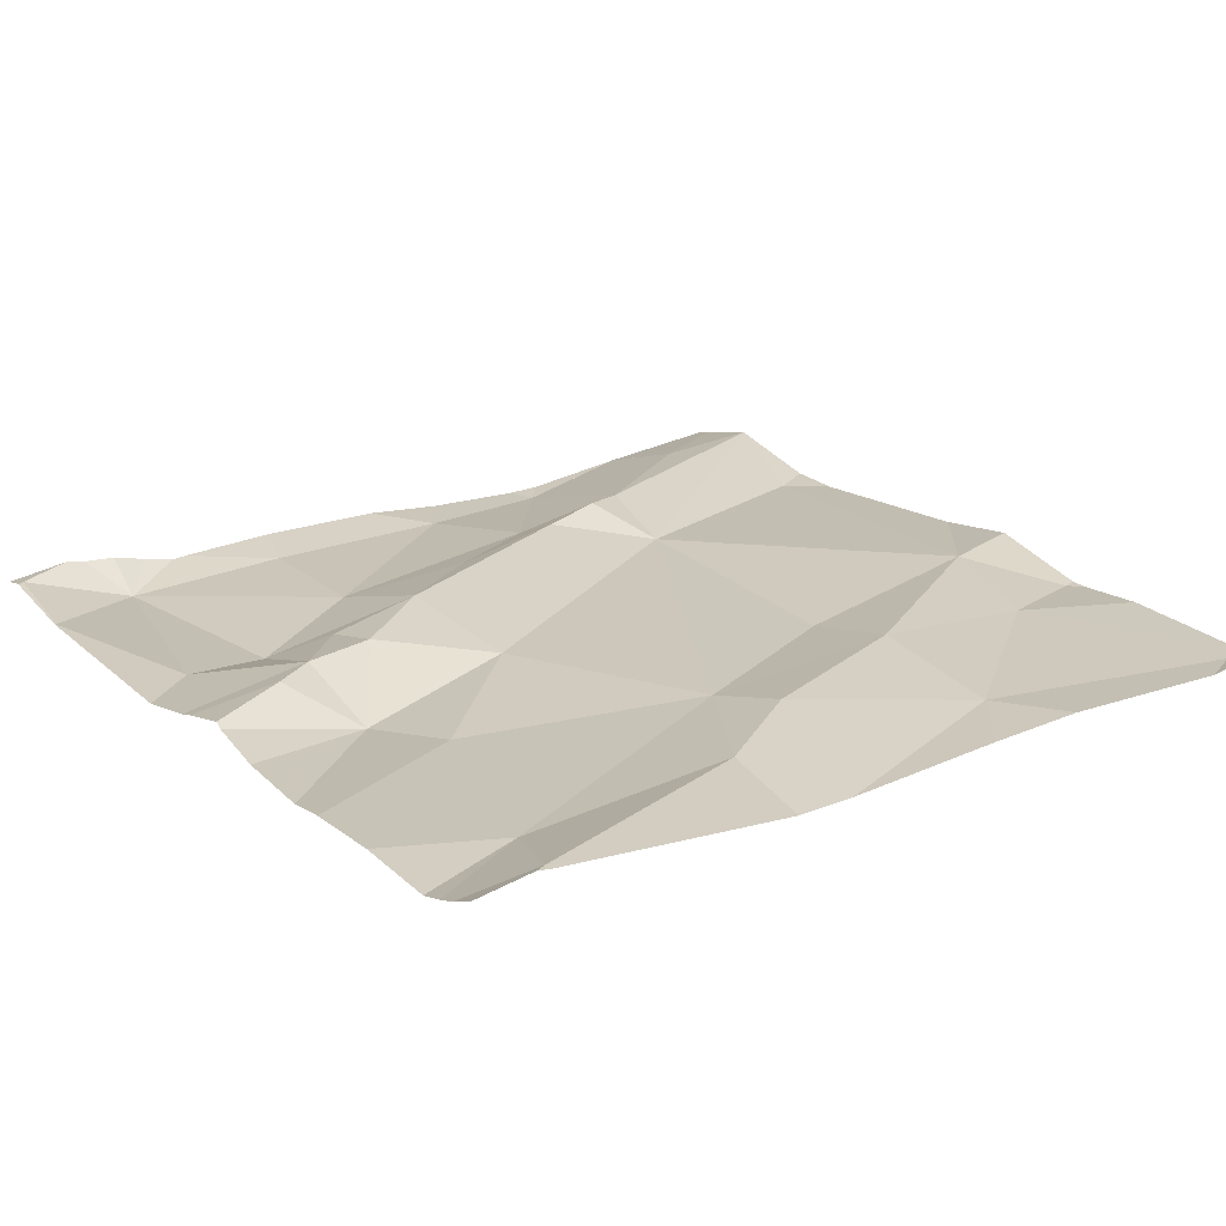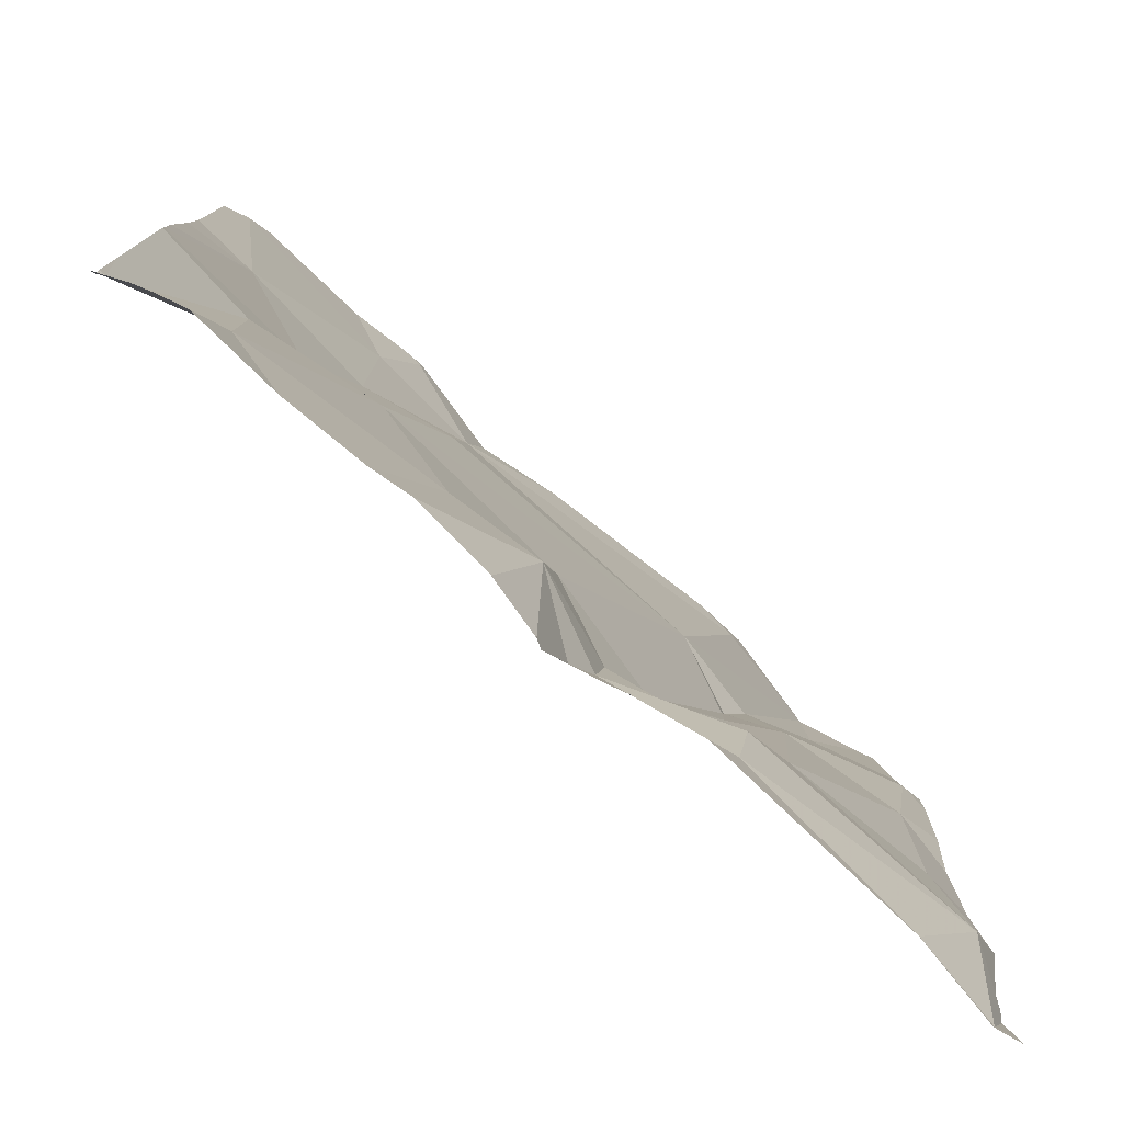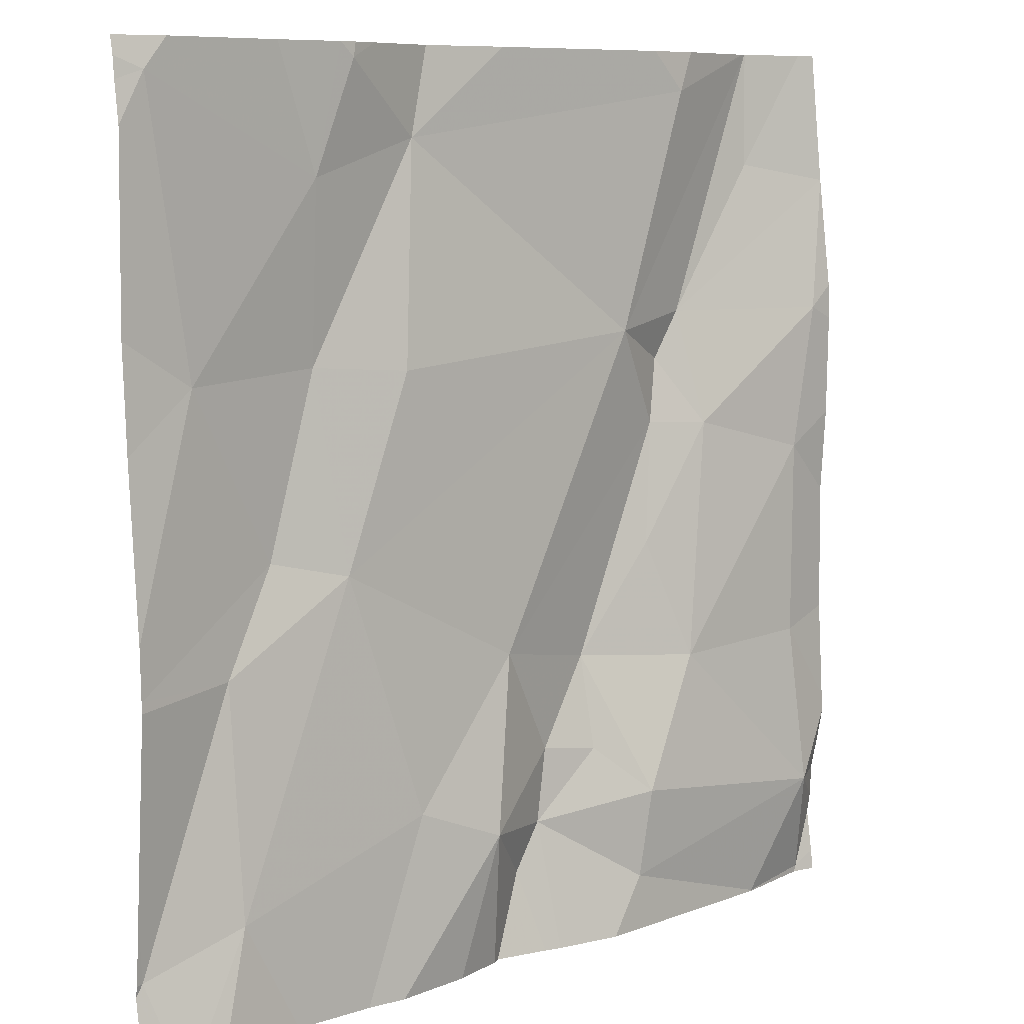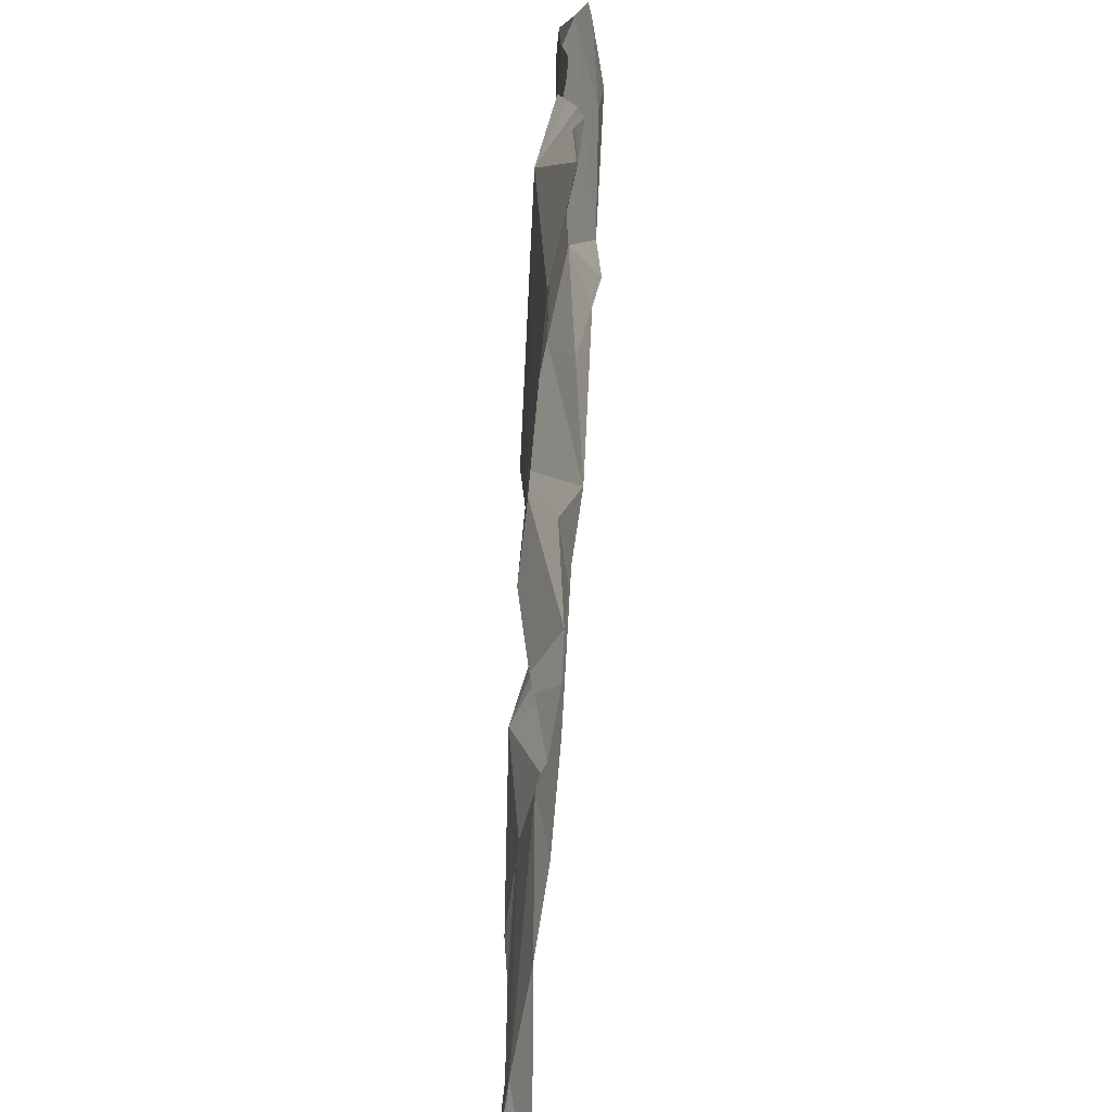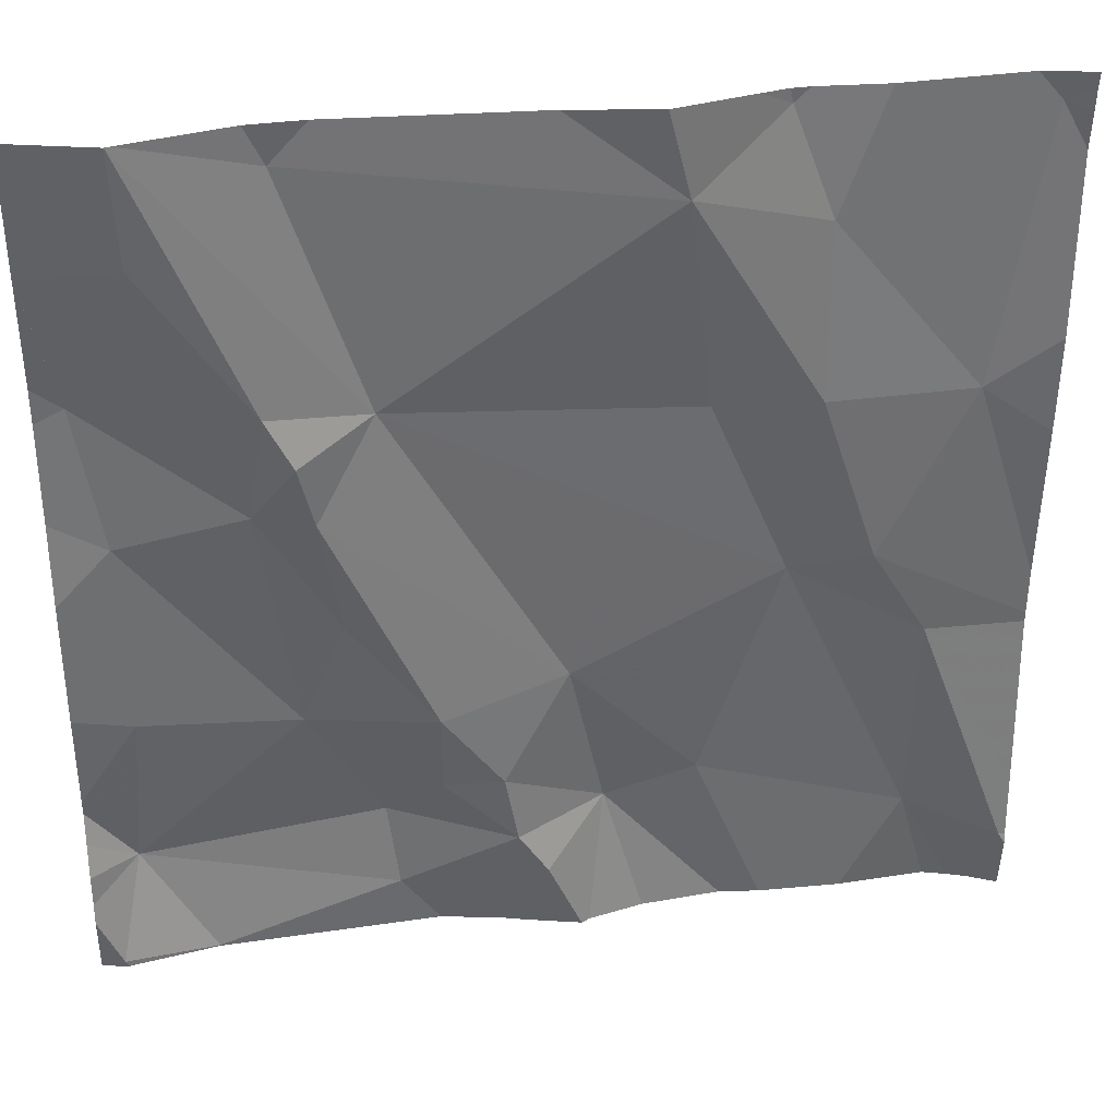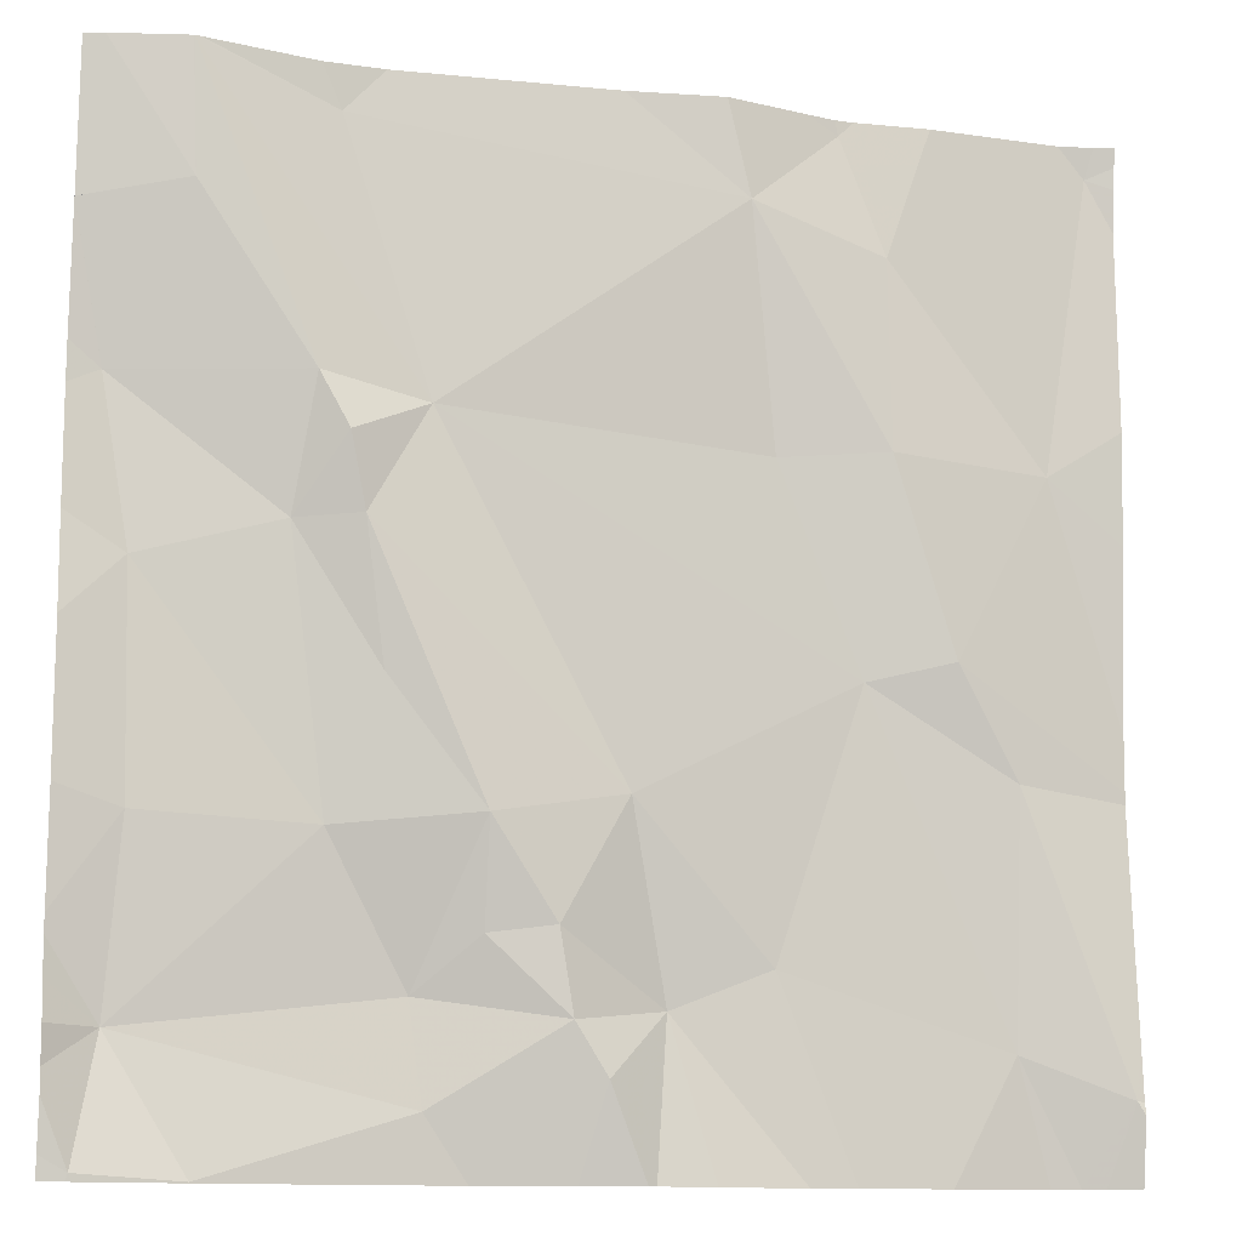
<metadata>
{"format":"obj","ext":"obj","renderer":"f3d","projection":"perspective","resolution":1024,"background":"white","views":[{"elev":19.1,"azim":54.7,"up":"+Z"},{"elev":-79.2,"azim":140.4,"up":"+Y"},{"elev":8.6,"azim":138.4,"up":"+Y"},{"elev":-72.9,"azim":-91.8,"up":"+Y"},{"elev":35.1,"azim":-7.1,"up":"+Y"},{"elev":-12.0,"azim":-15.4,"up":"+Y"}]}
</metadata>
<code>
v -72.37 295.7 501.1
v -72.31 295.6 501.1
v -72.46 295.7 501.1
v -72.8 295.6 501.1
v -72.74 295.5 501.1
v -72.8 295.5 501.1
v -72.2 295.3 501.1
v -72.66 295.3 501.1
v -72.23 296.2 501.1
v -72.48 296.2 501.1
v -72.43 296.1 501.1
v -72.57 296.1 501.1
v -72.65 295.3 501.1
v -72.93 295.9 501.1
v -72.91 295.8 501.1
v -72.97 295.8 501.1
v -72.72 295.4 501.1
v -72.23 295.3 501.1
v -73.03 295.3 501.1
v -72.63 295.4 501.1
v -72.67 295.6 501.1
v -72.2 296.2 501.1
v -73.11 295.4 501.1
v -73.13 295.3 501.1
v -73.13 295.9 501.1
v -72.2 295.6 501.1
v -72.95 296 501.1
v -72.31 295.4 501.1
v -72.54 295.5 501.1
v -72.2 296.2 501.1
v -73.06 296.1 501.1
v -73.06 296.2 501.1
v -72.69 295.4 501.1
v -72.21 295.4 501.1
v -72.46 296.2 501.1
v -73.04 295.3 501.1
v -73.06 296.2 501.1
v -72.85 295.9 501.1
v -72.54 295.9 501.1
v -72.2 295.3 501.1
v -72.2 295.4 501.1
v -72.93 296.2 501.1
v -73.1 295.8 501.1
v -72.2 295.7 501.1
v -72.2 295.4 501.1
v -72.2 295.6 501.1
v -72.95 296.2 501.1
v -72.39 296.2 501.1
v -72.86 295.4 501.1
v -72.59 296.2 501.1
v -73.1 295.6 501.1
v -72.2 296.2 501.1
v -72.89 295.7 501.1
v -72.43 295.9 501.1
v -72.25 295.3 501.1
v -72.28 295.9 501.1
v -72.93 295.6 501.1
v -73.07 296.2 501.1
v -72.68 296.2 501.1
v -72.28 295.3 501.1
v -73.03 295.3 501.1
v -72.84 295.3 501.1
v -73.16 295.4 501.1
v -73.16 295.3 501.1
v -73.16 296.1 501.1
v -73.16 296.1 501.1
v -73.16 296.1 501.1
v -73.16 295.9 501.1
v -73.16 296 501.1
v -73.16 295.3 501.1
v -73.16 295.8 501.1
v -73.16 295.4 501.1
v -73.16 295.5 501.1
v -73.16 295.4 501.1
v -73.16 295.5 501.1
v -73.16 295.6 501.1
v -72.26 296.2 501.1
v -73.16 295.7 501.1
v -73.07 296.2 501.1
v -72.2 296 501.1
v -72.23 296.2 501.1
v -72.2 295.3 501.1
v -72.2 295.9 501.1
v -72.71 295.3 501.1
v -72.59 295.3 501.1
v -72.37 295.3 501.1
v -72.46 295.3 501.1
v -73.13 295.3 501.1
v -72.5 295.3 501.1
v -72.21 295.3 501.1
v -72.8 295.3 501.1
v -72.73 295.3 501.1
v -73.03 295.3 501.1
v -73.14 295.3 501.1
v -72.23 295.3 501.1
v -73.16 295.3 501.1
v -72.89 296.2 501.1
v -72.51 296.2 501.1
v -72.48 296.2 501.1
v -73.14 296.2 501.1
v -73.16 296.2 501.1
v -72.2 296.2 501.1
v -72.22 296.2 501.1
f 2 1 3
f 5 4 6
f 101 67 100
f 11 10 12
f 35 11 48
f 15 14 16
f 17 5 6
f 5 20 21
f 24 23 63
f 25 27 65
f 29 28 3
f 83 56 44
f 20 33 8
f 86 28 29
f 34 28 55
f 24 36 23
f 79 38 32
f 31 27 79
f 3 39 38
f 100 31 58
f 85 20 13
f 65 31 67
f 25 16 27
f 16 25 43
f 99 10 35
f 17 6 49
f 43 25 68
f 84 33 17
f 80 56 83
f 73 51 75
f 4 21 15
f 38 15 21
f 15 16 53
f 15 53 4
f 20 29 21
f 54 39 3
f 56 1 46
f 38 21 3
f 98 10 99
f 28 34 2
f 14 38 27
f 57 51 23
f 57 43 51
f 57 53 16
f 57 4 53
f 27 16 14
f 38 14 15
f 3 21 29
f 5 17 20
f 16 43 57
f 97 42 59
f 86 29 87
f 20 17 33
f 61 24 88
f 9 11 56
f 54 1 56
f 56 11 54
f 12 39 54
f 54 11 12
f 38 39 12
f 19 36 61
f 38 12 42
f 2 34 41
f 61 36 24
f 22 56 80
f 81 9 103
f 47 42 97
f 46 2 26
f 49 62 17
f 17 62 91
f 87 20 89
f 49 6 4
f 23 36 62
f 91 36 93
f 42 12 59
f 22 9 56
f 76 43 78
f 60 28 86
f 62 49 23
f 37 42 47
f 4 5 21
f 3 1 54
f 84 17 92
f 28 2 3
f 90 40 95
f 32 42 37
f 49 57 23
f 11 9 77
f 50 10 98
f 4 57 49
f 58 31 79
f 26 2 41
f 63 23 72
f 64 24 63
f 18 34 55
f 41 34 45
f 65 27 31
f 66 25 65
f 55 28 60
f 67 31 100
f 45 34 40
f 40 34 18
f 68 25 69
f 32 38 42
f 69 25 66
f 70 24 64
f 44 56 46
f 71 43 68
f 46 1 2
f 13 20 8
f 72 23 74
f 9 52 102
f 73 23 51
f 74 23 73
f 8 33 84
f 75 51 76
f 76 51 43
f 94 70 96
f 52 9 30
f 30 9 22
f 78 43 71
f 79 27 38
f 7 82 90
f 50 12 10
f 87 29 20
f 88 24 94
f 89 20 85
f 59 12 50
f 90 82 40
f 48 11 77
f 91 62 36
f 92 17 91
f 93 36 19
f 94 24 70
f 35 10 11
f 95 40 18
f 77 9 81
f 103 9 102

</code>
